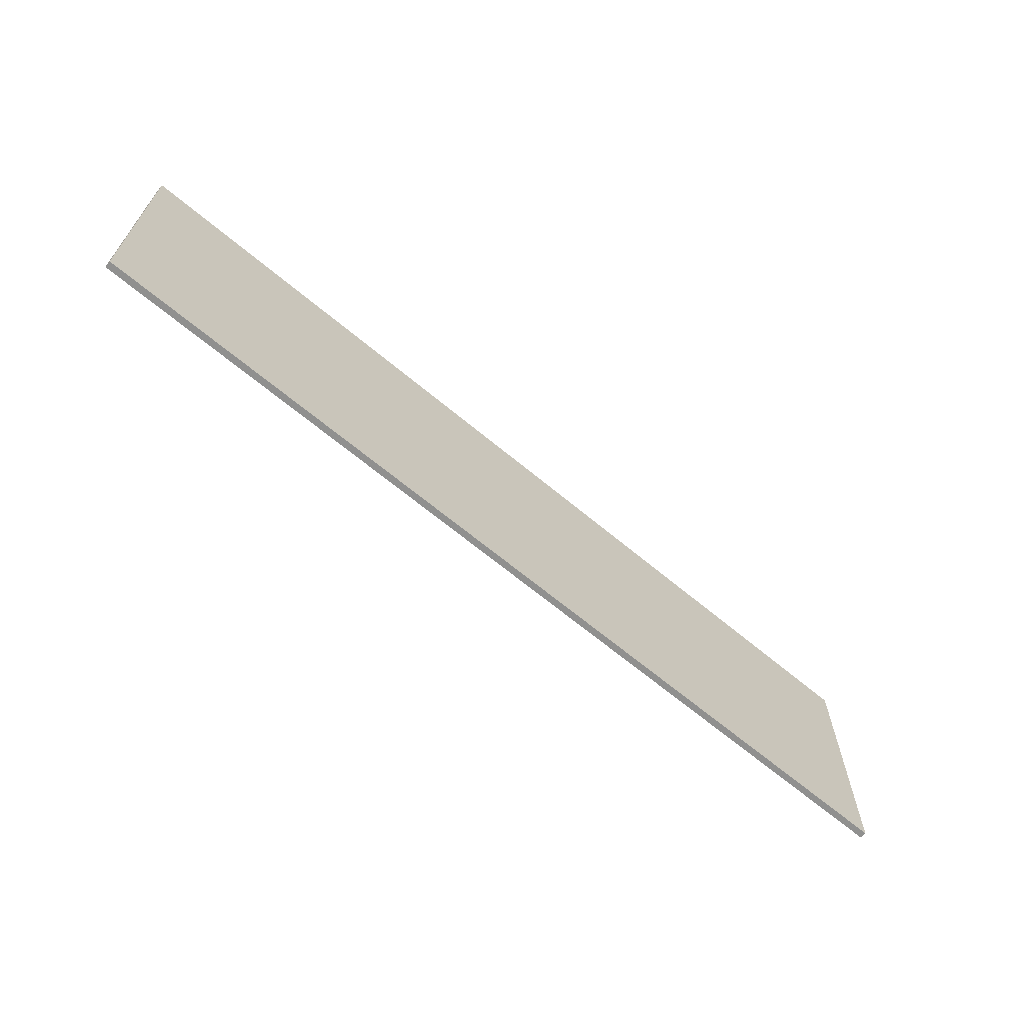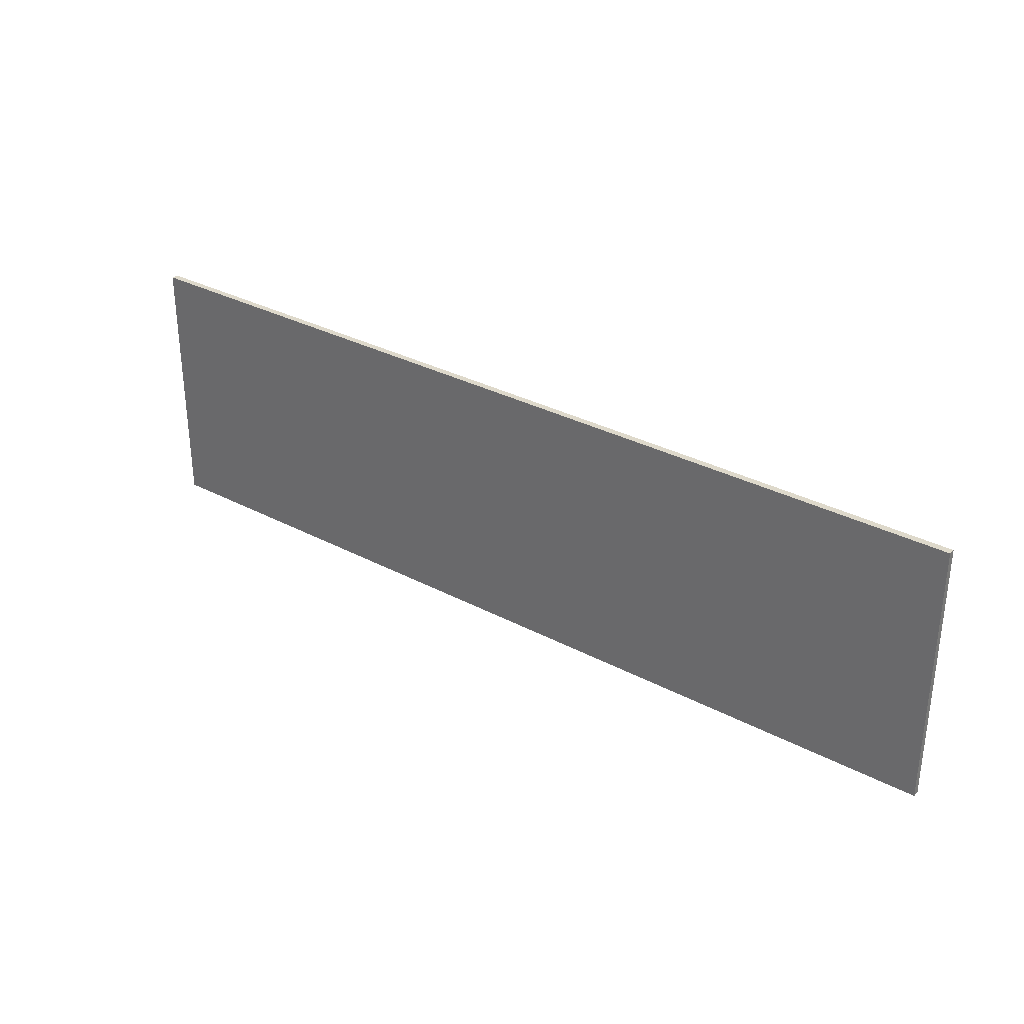
<metadata>
{"format":"obj","ext":"obj","renderer":"f3d","projection":"perspective","resolution":1024,"background":"white","views":[{"elev":-65.6,"azim":139.9,"up":"+Z"},{"elev":31.7,"azim":36.9,"up":"+Z"}]}
</metadata>
<code>
v 0.875 0 0.25
v 0.875 0 -0.25
v -0.875 0 -0.25
v -0.875 0 0.25
v -0.875 -0.0125 0.25
v 0.875 -0.0125 0.25
v 0.875 0 0.25
v -0.875 0 0.25
v -0.875 -0.0125 -0.25
v -0.875 -0.0125 0.25
v -0.875 0 0.25
v -0.875 0 -0.25
v 0.875 -0.0125 -0.25
v -0.875 -0.0125 -0.25
v -0.875 0 -0.25
v 0.875 0 -0.25
v 0.875 -0.0125 0.25
v 0.875 -0.0125 -0.25
v 0.875 0 -0.25
v 0.875 0 0.25
v -0.177 -0.0125 0.11
v -0.173 -0.0125 0.1084
v -0.09858 -0.0125 0.1061
v -0.08996 -0.0125 0.1084
v -0.2851 -0.0125 0.01438
v -0.2867 -0.0125 -0.02246
v -0.2812 -0.0125 -0.01384
v -0.2789 -0.0125 -0.005218
v -0.09858 -0.0125 0.1061
v -0.1072 -0.0125 0.1014
v -0.02647 -0.0125 0.06141
v -0.08996 -0.0125 0.1084
v -0.5743 -0.0125 0.1092
v -0.5681 -0.0125 0.11
v -0.875 -0.0125 0.25
v -0.5838 -0.0125 0.023
v -0.5681 -0.0125 0.11
v -0.5743 -0.0125 0.1092
v -0.5908 -0.0125 0.1069
v -0.5908 -0.0125 0.1069
v -0.5743 -0.0125 0.1092
v -0.875 -0.0125 0.25
v -0.6073 -0.0125 0.1014
v -0.5908 -0.0125 0.1069
v -0.875 -0.0125 0.25
v -0.5963 -0.0125 0.02692
v -0.5908 -0.0125 0.1069
v -0.6073 -0.0125 0.1014
v -0.6096 -0.0125 0.0324
v -0.6206 -0.0125 0.09432
v -0.6073 -0.0125 0.1014
v -0.875 -0.0125 0.25
v -0.6229 -0.0125 0.04103
v -0.6073 -0.0125 0.1014
v -0.6206 -0.0125 0.09432
v -0.6316 -0.0125 0.05043
v -0.6308 -0.0125 0.08492
v -0.6206 -0.0125 0.09432
v -0.875 -0.0125 0.25
v -0.635 -0.0125 0.0776
v -0.6308 -0.0125 0.08492
v -0.875 -0.0125 0.25
v -0.6316 -0.0125 0.05043
v -0.6206 -0.0125 0.09432
v -0.6308 -0.0125 0.08492
v -0.6368 -0.0125 0.06767
v -0.6368 -0.0125 0.06767
v -0.635 -0.0125 0.0776
v -0.875 -0.0125 0.25
v -0.7429 -0.0125 -0.01149
v -0.7429 -0.0125 -0.01149
v -0.6316 -0.0125 0.05043
v -0.6355 -0.0125 0.05801
v -0.6316 -0.0125 0.05043
v -0.6368 -0.0125 0.06767
v -0.6355 -0.0125 0.05801
v -0.7429 -0.0125 -0.01149
v -0.6229 -0.0125 0.04103
v -0.6316 -0.0125 0.05043
v -0.7429 -0.0125 -0.01149
v -0.6096 -0.0125 0.0324
v -0.6229 -0.0125 0.04103
v -0.6096 -0.0125 0.0324
v -0.6073 -0.0125 0.1014
v -0.6229 -0.0125 0.04103
v -0.7429 -0.0125 -0.01149
v -0.5963 -0.0125 0.02692
v -0.6096 -0.0125 0.0324
v -0.7429 -0.0125 -0.01149
v -0.5838 -0.0125 0.023
v -0.5963 -0.0125 0.02692
v -0.5838 -0.0125 0.023
v -0.5908 -0.0125 0.1069
v -0.5963 -0.0125 0.02692
v -0.5838 -0.0125 0.023
v -0.7429 -0.0125 -0.01149
v -0.4591 -0.0125 -0.009921
v -0.4591 -0.0125 -0.006002
v -0.4779 -0.0125 0.07159
v -0.4779 -0.0125 0.07473
v -0.5681 -0.0125 0.11
v -0.5838 -0.0125 0.023
v -0.1958 -0.0125 0.08335
v -0.173 -0.0125 0.1053
v -0.177 -0.0125 0.11
v -0.2005 -0.0125 0.07943
v -0.7711 -0.0125 -0.04598
v -0.3376 -0.0125 -0.04519
v -0.4591 -0.0125 -0.009921
v -0.7429 -0.0125 -0.01149
v -0.7515 -0.0125 -0.01619
v -0.7429 -0.0125 -0.01149
v -0.875 -0.0125 0.25
v -0.775 -0.0125 -0.03971
v -0.7515 -0.0125 -0.01619
v -0.875 -0.0125 0.25
v -0.7515 -0.0125 -0.01619
v -0.775 -0.0125 -0.03971
v -0.7711 -0.0125 -0.04598
v -0.7429 -0.0125 -0.01149
v 0.1491 -0.0125 0.06924
v 0.1366 -0.0125 0.03868
v 0.1514 -0.0125 0.05435
v 0.1554 -0.0125 0.06141
v -0.173 -0.0125 0.1053
v -0.173 -0.0125 0.1084
v -0.177 -0.0125 0.11
v -0.2005 -0.0125 0.07943
v -0.177 -0.0125 0.11
v -0.4732 -0.0125 0.0763
v -0.2099 -0.0125 0.0763
v -0.1072 -0.0125 0.1014
v -0.173 -0.0125 0.1053
v -0.1958 -0.0125 0.08335
v -0.2867 -0.0125 -0.02246
v -0.2812 -0.0125 -0.01384
v -0.1958 -0.0125 0.08335
v -0.2005 -0.0125 0.07943
v -0.2789 -0.0125 -0.005218
v -0.3204 -0.0125 0.03554
v -0.3227 -0.0125 -0.04206
v -0.3149 -0.0125 -0.03971
v -0.3055 -0.0125 0.03005
v -0.4779 -0.0125 0.07159
v -0.3204 -0.0125 0.03554
v -0.2099 -0.0125 0.0763
v -0.4732 -0.0125 0.0763
v -0.4591 -0.0125 -0.006002
v -0.3204 -0.0125 0.03554
v -0.4779 -0.0125 0.07159
v -0.5838 -0.0125 0.023
v -0.4732 -0.0125 0.0763
v -0.177 -0.0125 0.11
v -0.5681 -0.0125 0.11
v -0.4779 -0.0125 0.07473
v -0.4732 -0.0125 0.0763
v -0.5681 -0.0125 0.11
v -0.4779 -0.0125 0.07159
v -0.4732 -0.0125 0.0763
v -0.4779 -0.0125 0.07473
v -0.3055 -0.0125 0.03005
v -0.2099 -0.0125 0.0763
v -0.3204 -0.0125 0.03554
v -0.2789 -0.0125 -0.005218
v -0.2005 -0.0125 0.07943
v -0.2099 -0.0125 0.0763
v -0.2796 -0.0125 0.004188
v -0.2789 -0.0125 -0.005218
v -0.2796 -0.0125 0.004188
v -0.2851 -0.0125 0.01438
v -0.293 -0.0125 0.02221
v -0.2099 -0.0125 0.0763
v -0.3055 -0.0125 0.03005
v -0.2851 -0.0125 0.01438
v -0.2099 -0.0125 0.0763
v -0.293 -0.0125 0.02221
v -0.2937 -0.0125 -0.02873
v -0.2867 -0.0125 -0.02246
v -0.2851 -0.0125 0.01438
v -0.293 -0.0125 0.02221
v -0.2796 -0.0125 0.004188
v -0.2099 -0.0125 0.0763
v -0.2851 -0.0125 0.01438
v -0.3024 -0.0125 -0.03422
v -0.2937 -0.0125 -0.02873
v -0.293 -0.0125 0.02221
v -0.3055 -0.0125 0.03005
v -0.2867 -0.0125 -0.02246
v -0.1958 -0.0125 0.08335
v -0.2812 -0.0125 -0.01384
v -0.3149 -0.0125 -0.03971
v -0.3024 -0.0125 -0.03422
v -0.3055 -0.0125 0.03005
v -0.1072 -0.0125 0.1014
v -0.2867 -0.0125 -0.02246
v -0.2937 -0.0125 -0.02873
v -0.2483 -0.0125 -0.03892
v -0.3227 -0.0125 -0.04206
v -0.3204 -0.0125 0.03554
v -0.4583 -0.0125 -0.007962
v -0.3376 -0.0125 -0.04519
v -0.2483 -0.0125 -0.04362
v -0.2483 -0.0125 -0.03892
v -0.2937 -0.0125 -0.02873
v -0.3024 -0.0125 -0.03422
v -0.2483 -0.0125 -0.04362
v -0.3024 -0.0125 -0.03422
v -0.3149 -0.0125 -0.03971
v -0.2452 -0.0125 -0.04598
v -0.3376 -0.0125 -0.04519
v -0.4583 -0.0125 -0.007962
v -0.4591 -0.0125 -0.009921
v -0.3376 -0.0125 -0.04519
v -0.7711 -0.0125 -0.04598
v -0.875 -0.0125 -0.25
v 0.08561 -0.0125 -0.1228
v -0.7711 -0.0125 -0.04598
v -0.775 -0.0125 -0.03971
v -0.775 -0.0125 -0.04362
v -0.875 -0.0125 -0.25
v -0.7711 -0.0125 -0.04598
v -0.775 -0.0125 -0.04362
v -0.3376 -0.0125 -0.04519
v 0.08561 -0.0125 -0.1228
v -0.2452 -0.0125 -0.04598
v -0.3227 -0.0125 -0.04206
v -0.01393 -0.0125 0.11
v -0.08996 -0.0125 0.1084
v -0.02647 -0.0125 0.06141
v -0.01785 -0.0125 0.06611
v -0.1072 -0.0125 0.1014
v -0.09858 -0.0125 0.1061
v -0.173 -0.0125 0.1084
v -0.173 -0.0125 0.1053
v 0.07934 -0.0125 -0.1197
v -0.1433 -0.0125 -0.04519
v -0.2452 -0.0125 -0.04598
v 0.08561 -0.0125 -0.1228
v -0.1433 -0.0125 -0.04519
v -0.1323 -0.0125 -0.04127
v -0.2483 -0.0125 -0.03892
v -0.2452 -0.0125 -0.04598
v -0.2452 -0.0125 -0.04598
v -0.3149 -0.0125 -0.03971
v -0.3227 -0.0125 -0.04206
v -0.2452 -0.0125 -0.04598
v -0.2483 -0.0125 -0.03892
v -0.2483 -0.0125 -0.04362
v -0.1323 -0.0125 -0.04127
v -0.1433 -0.0125 -0.04519
v 0.07934 -0.0125 -0.1197
v 0.0715 -0.0125 -0.1142
v -0.1229 -0.0125 -0.03422
v -0.1072 -0.0125 0.1014
v -0.2483 -0.0125 -0.03892
v -0.1323 -0.0125 -0.04127
v -0.1229 -0.0125 -0.03422
v -0.1323 -0.0125 -0.04127
v 0.0715 -0.0125 -0.1142
v -0.04215 -0.0125 0.006539
v -0.02647 -0.0125 0.06141
v -0.04215 -0.0125 0.01124
v -0.03901 -0.0125 0.01359
v -0.01785 -0.0125 0.06611
v -0.1229 -0.0125 -0.03422
v -0.02647 -0.0125 0.06141
v -0.1072 -0.0125 0.1014
v 0.1491 -0.0125 0.06924
v 0.0762 -0.0125 0.01359
v 0.09423 -0.0125 0.01595
v 0.1076 -0.0125 0.01986
v -0.01785 -0.0125 0.06611
v -0.006095 -0.0125 0.06924
v -0.01393 -0.0125 0.11
v -0.01393 -0.0125 0.11
v -0.006095 -0.0125 0.06924
v 0.1491 -0.0125 0.06924
v 0.2024 -0.0125 0.11
v 0.1491 -0.0125 0.06924
v 0.1546 -0.0125 0.06611
v 0.2675 -0.0125 0.1084
v 0.2024 -0.0125 0.11
v 0.2792 -0.0125 0.1053
v 0.2847 -0.0125 0.07316
v 0.2902 -0.0125 0.08335
v 0.2902 -0.0125 0.09354
v 0.1554 -0.0125 0.06141
v 0.1546 -0.0125 0.06611
v 0.1491 -0.0125 0.06924
v 0.2675 -0.0125 0.1084
v 0.2502 -0.0125 0.03632
v 0.2714 -0.0125 0.05749
v 0.2847 -0.0125 0.07316
v 0.1859 -0.0125 -0.1181
v 0.2087 -0.0125 0.001052
v 0.1891 -0.0125 -0.009137
v 0.1224 -0.0125 0.0277
v 0.1366 -0.0125 0.03868
v 0.1491 -0.0125 0.06924
v 0.1076 -0.0125 0.01986
v 0.1891 -0.0125 -0.009137
v 0.2087 -0.0125 0.001052
v 0.1514 -0.0125 0.05435
v 0.1366 -0.0125 0.03868
v 0.1695 -0.0125 -0.01541
v 0.1891 -0.0125 -0.009137
v 0.1366 -0.0125 0.03868
v 0.1624 -0.0125 -0.01698
v 0.0762 -0.0125 0.01359
v 0.1491 -0.0125 0.06924
v -0.006095 -0.0125 0.06924
v -0.03901 -0.0125 0.01359
v 0.1366 -0.0125 0.03868
v 0.1224 -0.0125 0.0277
v 0.1467 -0.0125 -0.01933
v 0.1624 -0.0125 -0.01698
v 0.09345 -0.0125 -0.02246
v 0.1859 -0.0125 -0.1181
v 0.1467 -0.0125 -0.01933
v 0.09345 -0.0125 -0.02089
v -0.03901 -0.0125 0.01359
v -0.006095 -0.0125 0.06924
v -0.01785 -0.0125 0.06611
v 0.09345 -0.0125 -0.02246
v 0.07934 -0.0125 -0.1197
v 0.08561 -0.0125 -0.1228
v 0.09345 -0.0125 -0.1251
v 0.1076 -0.0125 0.01986
v 0.09423 -0.0125 0.01595
v 0.09345 -0.0125 -0.02089
v 0.1467 -0.0125 -0.01933
v -0.04215 -0.0125 0.006539
v 0.0762 -0.0125 0.01359
v -0.03901 -0.0125 0.01359
v -0.04215 -0.0125 0.01124
v -0.1229 -0.0125 -0.03422
v -0.04215 -0.0125 0.01124
v -0.02647 -0.0125 0.06141
v -0.1229 -0.0125 -0.03422
v -0.04215 -0.0125 0.006539
v -0.04215 -0.0125 0.01124
v 0.09345 -0.0125 -0.02089
v 0.0762 -0.0125 0.01359
v -0.04215 -0.0125 0.006539
v 0.09345 -0.0125 -0.02246
v -0.875 -0.0125 -0.25
v 0.09345 -0.0125 -0.1251
v 0.08561 -0.0125 -0.1228
v 0.2902 -0.0125 0.09354
v 0.287 -0.0125 0.09981
v 0.2792 -0.0125 0.1053
v 0.7902 -0.0125 0.11
v 0.7628 -0.0125 0.07238
v 0.7926 -0.0125 0.1029
v 0.7926 -0.0125 0.1076
v 0.3521 -0.0125 0.11
v 0.3192 -0.0125 0.0763
v 0.3192 -0.0125 0.07238
v 0.3215 -0.0125 0.06924
v 0.2847 -0.0125 0.07316
v 0.2792 -0.0125 0.1053
v 0.2675 -0.0125 0.1084
v 0.287 -0.0125 0.09981
v 0.3521 -0.0125 0.11
v 0.2792 -0.0125 0.1053
v 0.3521 -0.0125 0.11
v 0.287 -0.0125 0.09981
v 0.2902 -0.0125 0.09354
v 0.3192 -0.0125 0.0763
v 0.3192 -0.0125 0.07238
v 0.3192 -0.0125 0.0763
v 0.2902 -0.0125 0.08335
v 0.2847 -0.0125 0.07316
v 0.1859 -0.0125 -0.1236
v 0.3874 -0.0125 -0.04598
v 0.3842 -0.0125 -0.04362
v 0.1859 -0.0125 -0.1181
v 0.2502 -0.0125 0.03632
v 0.2675 -0.0125 0.1084
v 0.1546 -0.0125 0.06611
v 0.1554 -0.0125 0.06141
v 0.3215 -0.0125 0.06924
v 0.2714 -0.0125 0.05749
v 0.2502 -0.0125 0.03632
v 0.3842 -0.0125 -0.03892
v 0.2251 -0.0125 0.01359
v 0.2502 -0.0125 0.03632
v 0.1554 -0.0125 0.06141
v 0.2087 -0.0125 0.001052
v 0.3215 -0.0125 0.06924
v 0.3192 -0.0125 0.07238
v 0.2847 -0.0125 0.07316
v 0.2714 -0.0125 0.05749
v 0.2251 -0.0125 0.01359
v 0.2087 -0.0125 0.001052
v 0.1859 -0.0125 -0.1181
v 0.3842 -0.0125 -0.04362
v 0.2087 -0.0125 0.001052
v 0.1554 -0.0125 0.06141
v 0.1514 -0.0125 0.05435
v 0.09345 -0.0125 -0.02246
v 0.09345 -0.0125 -0.1251
v 0.1836 -0.0125 -0.1251
v 0.1859 -0.0125 -0.1181
v 0.1859 -0.0125 -0.1181
v 0.1891 -0.0125 -0.009137
v 0.1695 -0.0125 -0.01541
v 0.0715 -0.0125 -0.1142
v 0.07934 -0.0125 -0.1197
v 0.09345 -0.0125 -0.02246
v -0.04215 -0.0125 0.006539
v 0.1859 -0.0125 -0.1181
v 0.1695 -0.0125 -0.01541
v 0.1624 -0.0125 -0.01698
v 0.1467 -0.0125 -0.01933
v 0.1224 -0.0125 0.0277
v 0.1076 -0.0125 0.01986
v 0.1859 -0.0125 -0.1181
v 0.1624 -0.0125 -0.01698
v 0.1467 -0.0125 -0.01933
v 0.09345 -0.0125 -0.02089
v 0.09423 -0.0125 0.01595
v 0.0762 -0.0125 0.01359
v 0.3842 -0.0125 -0.03892
v 0.2502 -0.0125 0.03632
v 0.2251 -0.0125 0.01359
v 0.3842 -0.0125 -0.04362
v 0.1836 -0.0125 -0.1251
v 0.1859 -0.0125 -0.1236
v 0.1859 -0.0125 -0.1181
v 0.875 -0.0125 -0.25
v 0.5026 -0.0125 -0.04127
v 0.4948 -0.0125 -0.04519
v 0.7926 -0.0125 0.1076
v 0.875 -0.0125 0.25
v 0.7902 -0.0125 0.11
v 0.2792 -0.0125 0.1053
v 0.3521 -0.0125 0.11
v 0.2675 -0.0125 0.1084
v 0.6139 -0.0125 0.06924
v 0.7902 -0.0125 0.11
v 0.3521 -0.0125 0.11
v 0.4893 -0.0125 0.06924
v 0.3192 -0.0125 0.0763
v 0.2902 -0.0125 0.09354
v 0.2902 -0.0125 0.08335
v 0.3842 -0.0125 -0.03892
v 0.4908 -0.0125 0.06689
v 0.4893 -0.0125 0.06924
v 0.3215 -0.0125 0.06924
v 0.4893 -0.0125 0.06924
v 0.3521 -0.0125 0.11
v 0.3215 -0.0125 0.06924
v 0.4948 -0.0125 -0.04519
v 0.5026 -0.0125 -0.04127
v 0.4908 -0.0125 0.06689
v 0.3874 -0.0125 -0.04598
v 0.4908 -0.0125 0.06689
v 0.3842 -0.0125 -0.03892
v 0.3842 -0.0125 -0.04362
v 0.3874 -0.0125 -0.04598
v 0.4948 -0.0125 -0.04519
v 0.3874 -0.0125 -0.04598
v 0.1859 -0.0125 -0.1236
v 0.1836 -0.0125 -0.1251
v 0.875 -0.0125 -0.25
v 0.4948 -0.0125 -0.04519
v 0.1836 -0.0125 -0.1251
v 0.6139 -0.0125 0.06924
v 0.5026 -0.0125 -0.04127
v 0.875 -0.0125 -0.25
v 0.7565 -0.0125 0.06924
v 0.5026 -0.0125 -0.04127
v 0.6139 -0.0125 0.06924
v 0.4908 -0.0125 0.06689
v 0.7902 -0.0125 0.11
v 0.6139 -0.0125 0.06924
v 0.7565 -0.0125 0.06924
v 0.7628 -0.0125 0.07238
v 0.4908 -0.0125 0.06689
v 0.6139 -0.0125 0.06924
v 0.4893 -0.0125 0.06924
v 0.875 -0.0125 -0.25
v 0.7628 -0.0125 0.07238
v 0.7565 -0.0125 0.06924
v 0.875 -0.0125 -0.25
v 0.7926 -0.0125 0.1029
v 0.7628 -0.0125 0.07238
v -0.7429 -0.0125 -0.01149
v -0.6355 -0.0125 0.05801
v -0.6368 -0.0125 0.06767
v -0.6368 -0.0125 0.06767
v -0.6308 -0.0125 0.08492
v -0.635 -0.0125 0.0776
v -0.4583 -0.0125 -0.007962
v -0.3204 -0.0125 0.03554
v -0.4591 -0.0125 -0.006002
v -0.4591 -0.0125 -0.009921
v -0.4583 -0.0125 -0.007962
v -0.4591 -0.0125 -0.006002
v 0.2024 -0.0125 0.11
v 0.2675 -0.0125 0.1084
v 0.3521 -0.0125 0.11
v 0.875 -0.0125 0.25
v 0.875 -0.0125 -0.25
v 0.1836 -0.0125 -0.1251
v 0.09345 -0.0125 -0.1251
v -0.875 -0.0125 -0.25
v -0.775 -0.0125 -0.04362
v -0.775 -0.0125 -0.03971
v -0.875 -0.0125 0.25
v -0.875 -0.0125 -0.25
v 0.7926 -0.0125 0.1029
v 0.875 -0.0125 -0.25
v 0.875 -0.0125 0.25
v 0.7926 -0.0125 0.1076
v 0.7902 -0.0125 0.11
v 0.875 -0.0125 0.25
v 0.3521 -0.0125 0.11
v -0.01393 -0.0125 0.11
v 0.2024 -0.0125 0.11
v 0.875 -0.0125 0.25
v -0.875 -0.0125 0.25
v -0.177 -0.0125 0.11
v -0.875 -0.0125 0.25
v -0.5681 -0.0125 0.11
v -0.08996 -0.0125 0.1084
v -0.01393 -0.0125 0.11
v -0.875 -0.0125 0.25
v -0.177 -0.0125 0.11
g mesh4764457
f 1 2 3
f 3 4 1
f 5 6 7
f 7 8 5
f 9 10 11
f 11 12 9
f 13 14 15
f 15 16 13
f 17 18 19
f 19 20 17
g mesh4764459
f 21 22 23
f 23 24 21
f 25 26 27
f 27 28 25
f 29 30 31
f 31 32 29
f 33 34 35
f 36 37 38
f 38 39 36
f 40 41 42
f 43 44 45
f 46 47 48
f 48 49 46
f 50 51 52
f 53 54 55
f 55 56 53
f 57 58 59
f 60 61 62
f 63 64 65
f 65 66 63
f 67 68 69
f 69 70 67
f 71 72 73
f 74 75 76
f 77 78 79
f 80 81 82
f 83 84 85
f 86 87 88
f 89 90 91
f 92 93 94
f 95 96 97
f 97 98 95
f 99 100 101
f 101 102 99
f 103 104 105
f 105 106 103
f 107 108 109
f 109 110 107
f 111 112 113
f 114 115 116
f 117 118 119
f 119 120 117
f 121 122 123
f 123 124 121
f 125 126 127
f 128 129 130
f 130 131 128
f 132 133 134
f 134 135 132
f 136 137 138
f 138 139 136
f 140 141 142
f 142 143 140
f 144 145 146
f 146 147 144
f 148 149 150
f 150 151 148
f 152 153 154
f 155 156 157
f 158 159 160
f 161 162 163
f 164 165 166
f 166 167 164
f 168 169 170
f 171 172 173
f 174 175 176
f 177 178 179
f 179 180 177
f 181 182 183
f 184 185 186
f 186 187 184
f 188 189 190
f 191 192 193
f 194 195 196
f 196 197 194
f 198 199 200
f 200 201 198
f 202 203 204
f 204 205 202
f 206 207 208
f 208 209 206
f 210 211 212
f 213 214 215
f 215 216 213
f 217 218 219
f 220 221 222
f 223 224 225
f 225 226 223
f 227 228 229
f 229 230 227
f 231 232 233
f 233 234 231
f 235 236 237
f 237 238 235
f 239 240 241
f 241 242 239
f 243 244 245
f 246 247 248
f 249 250 251
f 251 252 249
f 253 254 255
f 255 256 253
f 257 258 259
f 259 260 257
f 261 262 263
f 263 264 261
f 265 266 267
f 268 269 270
f 270 271 268
f 272 273 274
f 275 276 277
f 277 278 275
f 279 280 281
f 281 282 279
f 283 284 285
f 285 286 283
f 287 288 289
f 290 291 292
f 292 293 290
f 294 295 296
f 297 298 299
f 299 300 297
f 301 302 303
f 303 304 301
f 305 306 307
f 307 308 305
f 309 310 311
f 311 312 309
f 313 314 315
f 315 316 313
f 317 318 319
f 319 320 317
f 321 322 323
f 324 325 326
f 326 327 324
f 328 329 330
f 330 331 328
f 332 333 334
f 334 335 332
f 336 337 338
f 339 340 341
f 342 343 344
f 344 345 342
f 346 347 348
f 349 350 351
f 352 353 354
f 354 355 352
f 356 357 358
f 358 359 356
f 360 361 362
f 363 364 365
f 366 367 368
f 368 369 366
f 370 371 372
f 372 373 370
f 374 375 376
f 376 377 374
f 378 379 380
f 380 381 378
f 382 383 384
f 384 385 382
f 386 387 388
f 388 389 386
f 390 391 392
f 392 393 390
f 394 395 396
f 396 397 394
f 398 399 400
f 401 402 403
f 403 404 401
f 405 406 407
f 408 409 410
f 410 411 408
f 412 413 414
f 415 416 417
f 418 419 420
f 421 422 423
f 424 425 426
f 426 427 424
f 428 429 430
f 431 432 433
f 434 435 436
f 437 438 439
f 440 441 442
f 442 443 440
f 444 445 446
f 447 448 449
f 449 450 447
f 451 452 453
f 454 455 456
f 456 457 454
f 458 459 460
f 460 461 458
f 462 463 464
f 464 465 462
f 466 467 468
f 469 470 471
f 471 472 469
f 473 474 475
f 476 477 478
f 478 479 476
f 480 481 482
f 483 484 485
f 486 487 488
f 489 490 491
f 492 493 494
f 495 496 497
f 498 499 500
f 501 502 503
f 503 504 501
f 505 506 507
f 507 508 505
f 509 510 511
f 511 512 509
f 513 514 515
f 515 516 513
f 517 518 519
f 520 521 522
f 522 523 520
f 524 525 526
f 527 528 529
f 529 530 527

</code>
